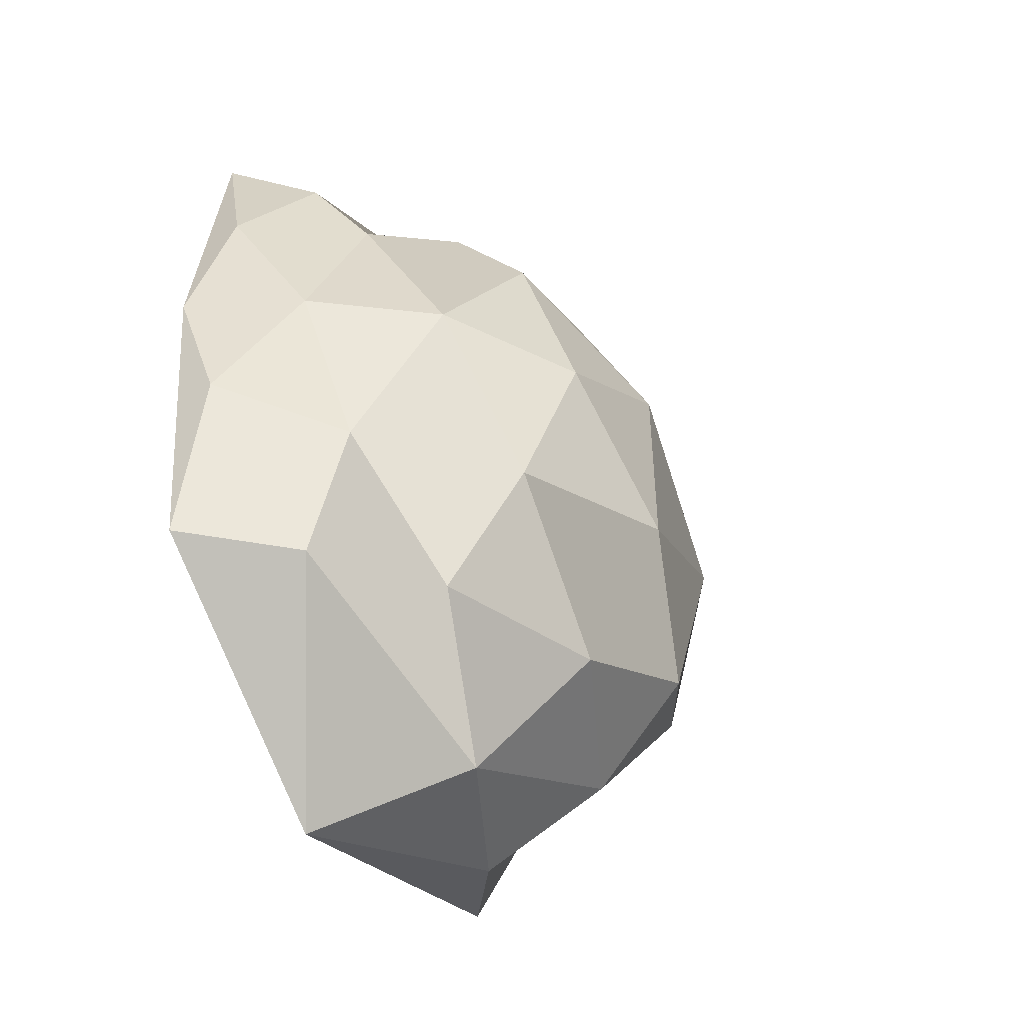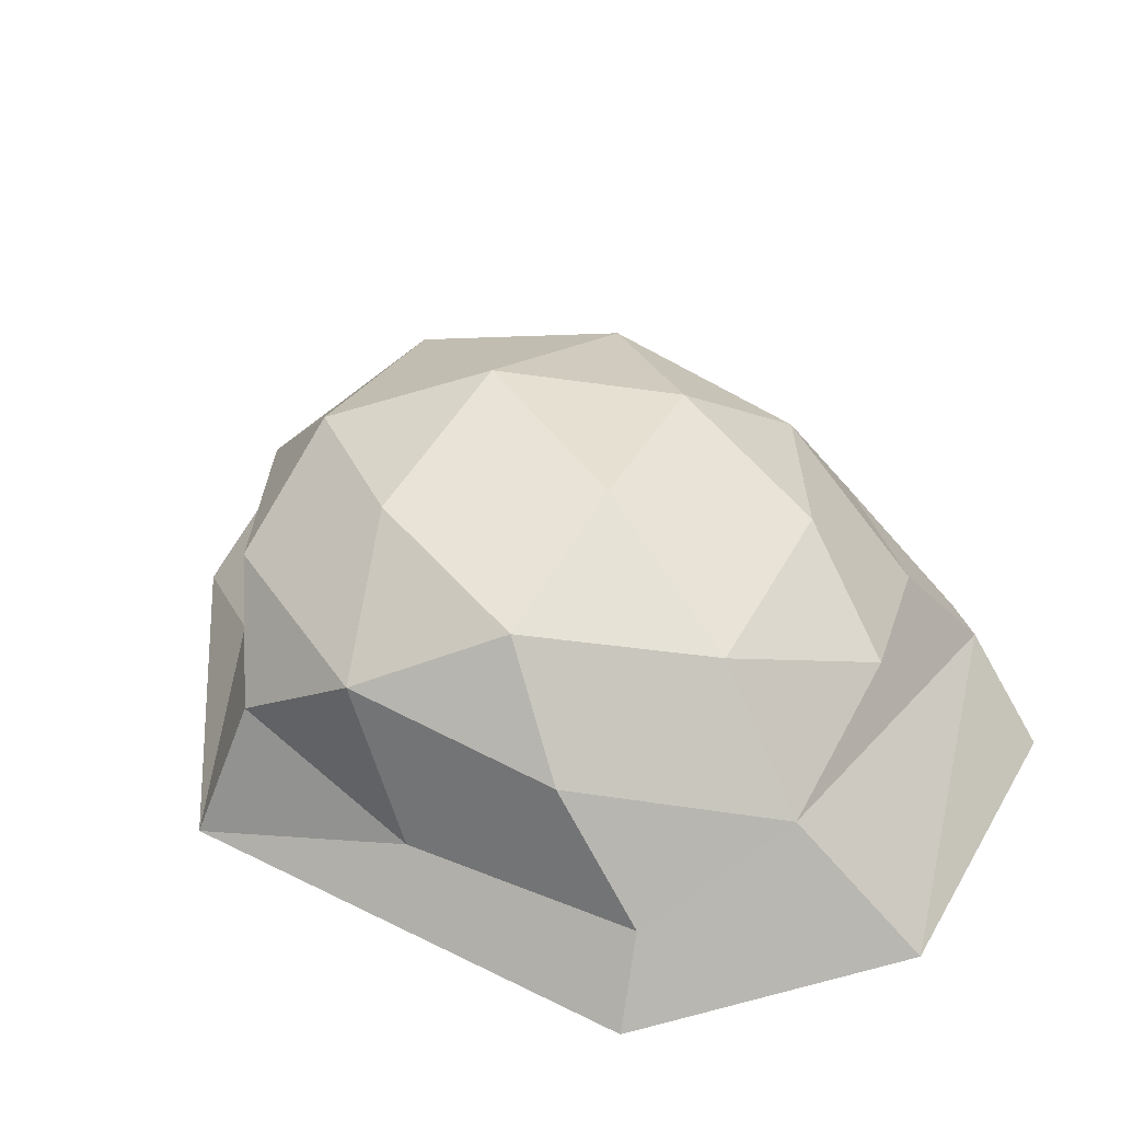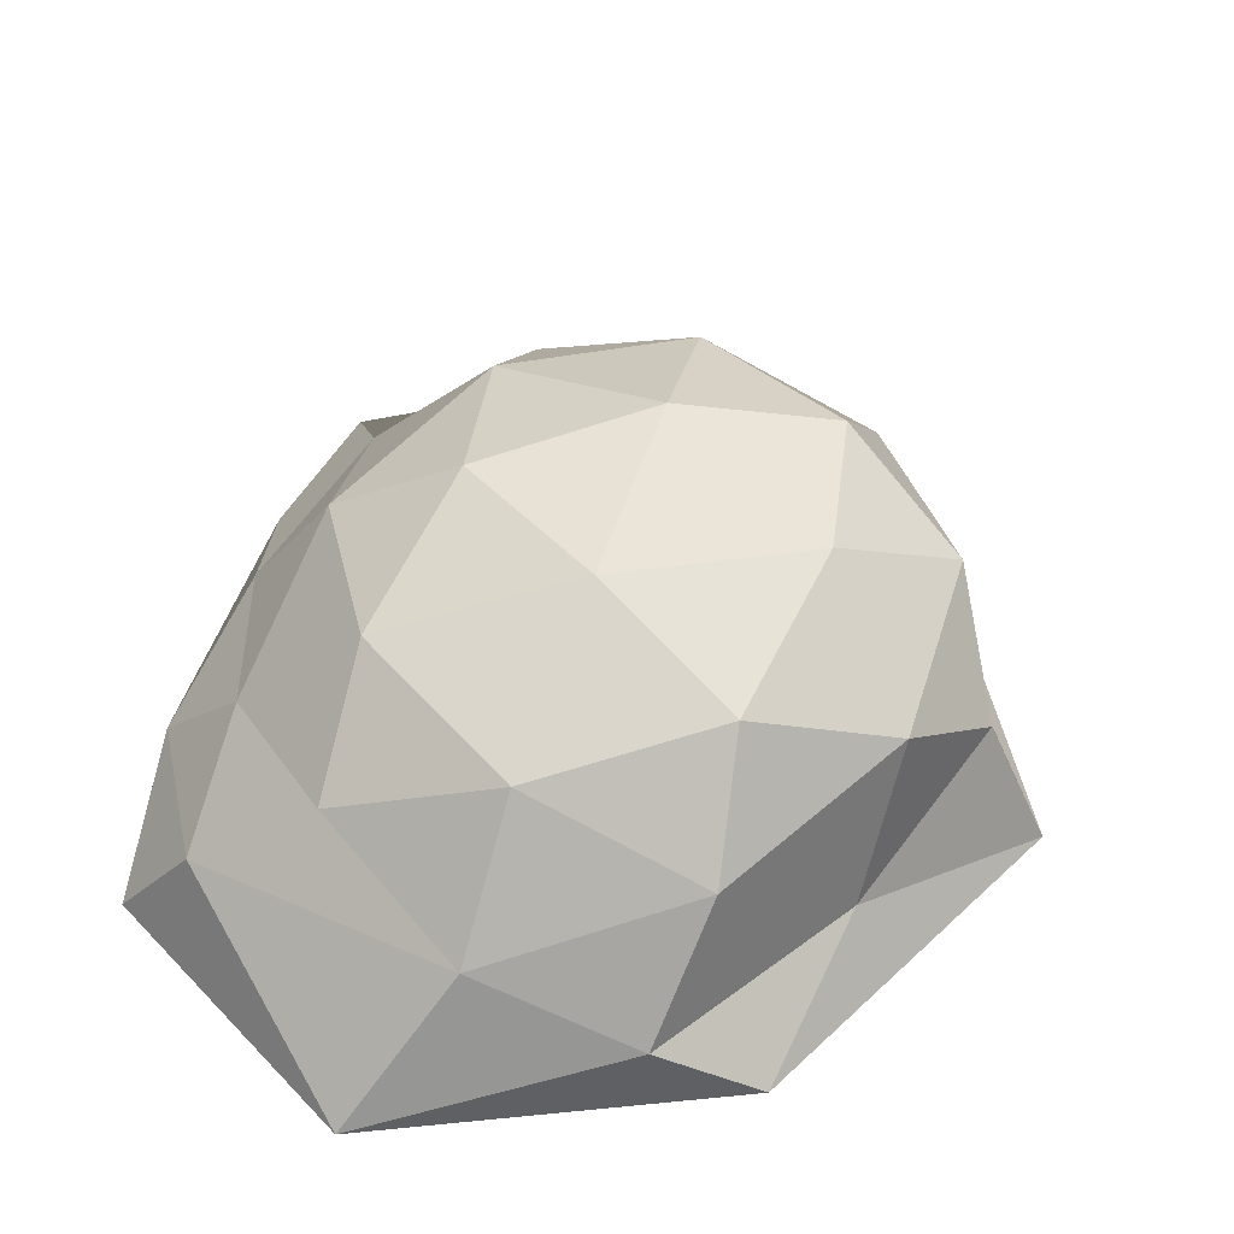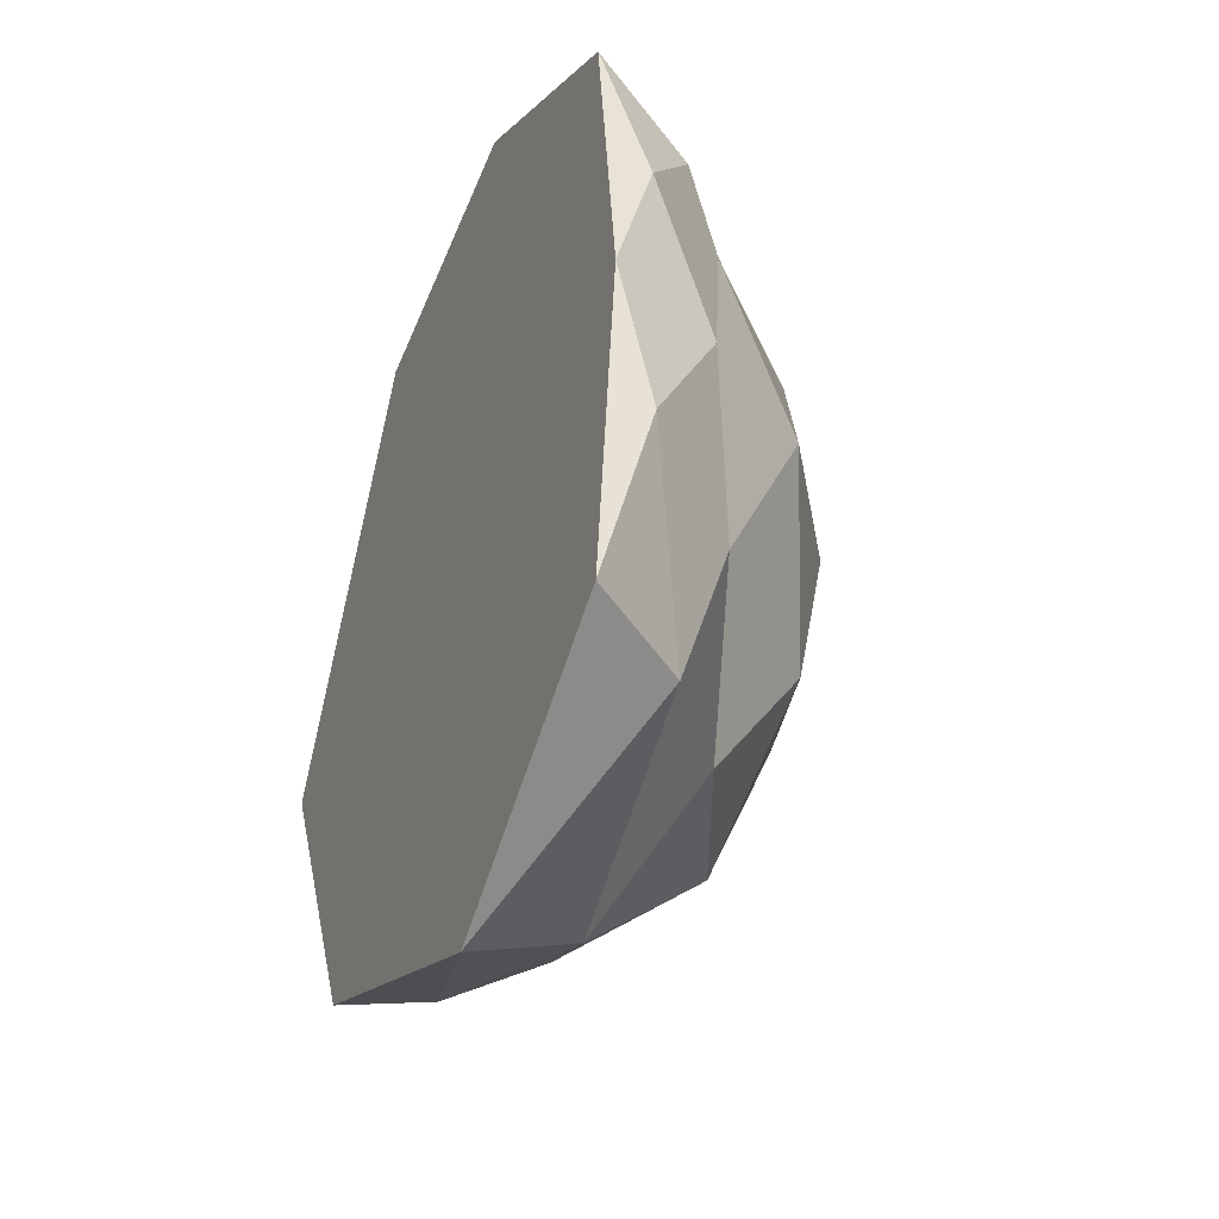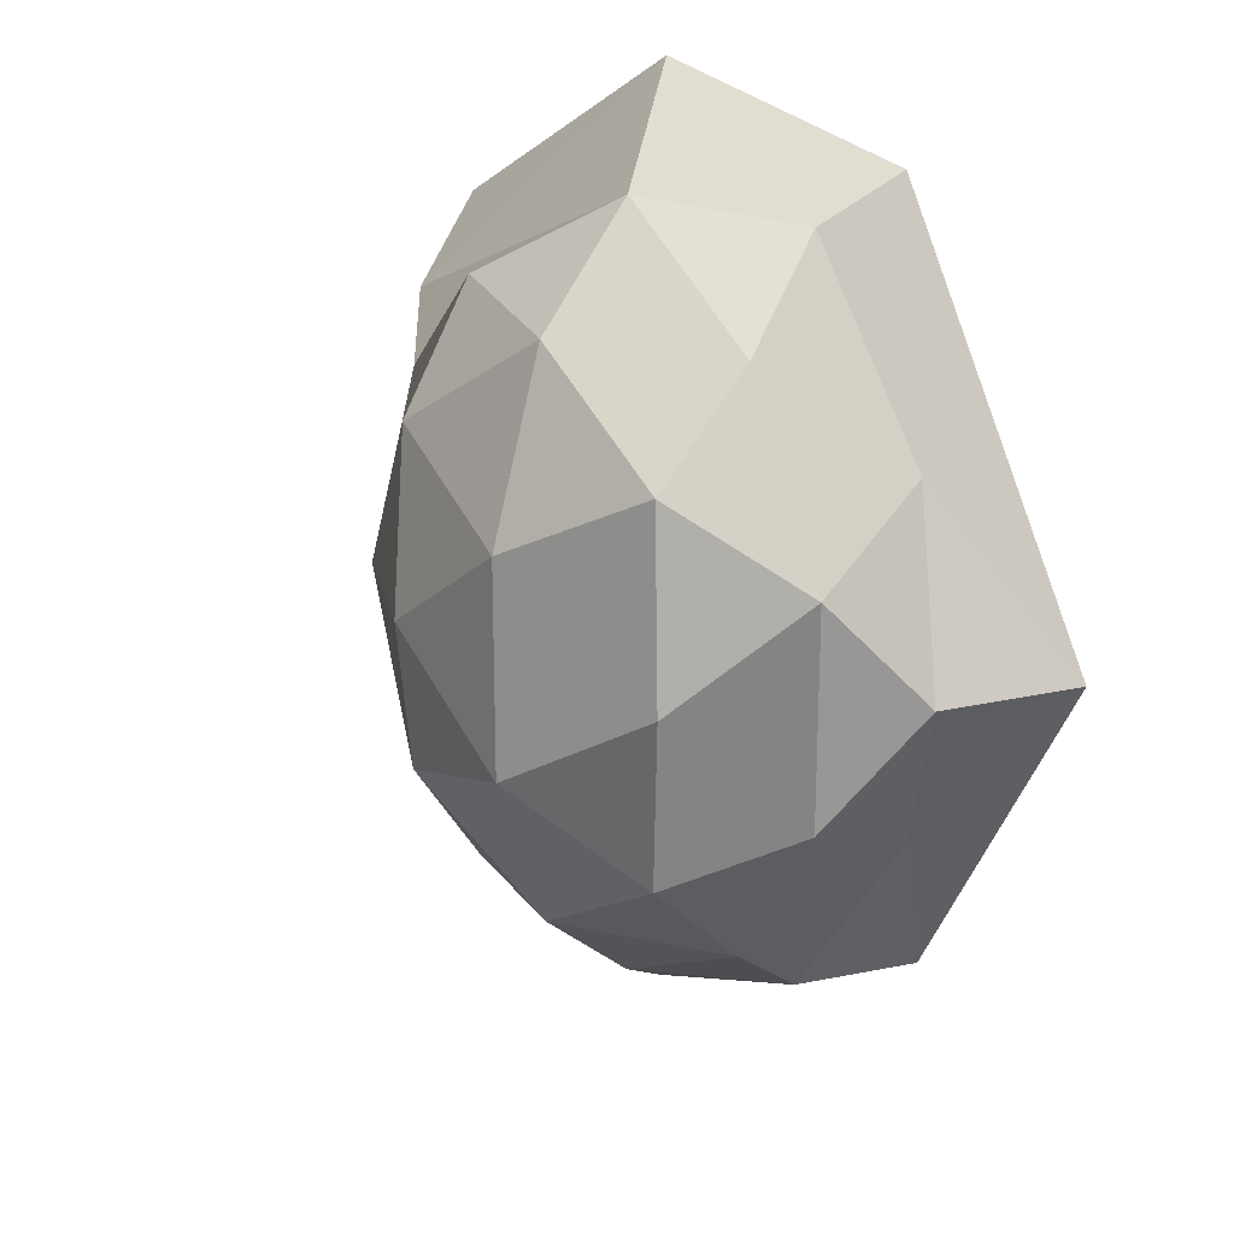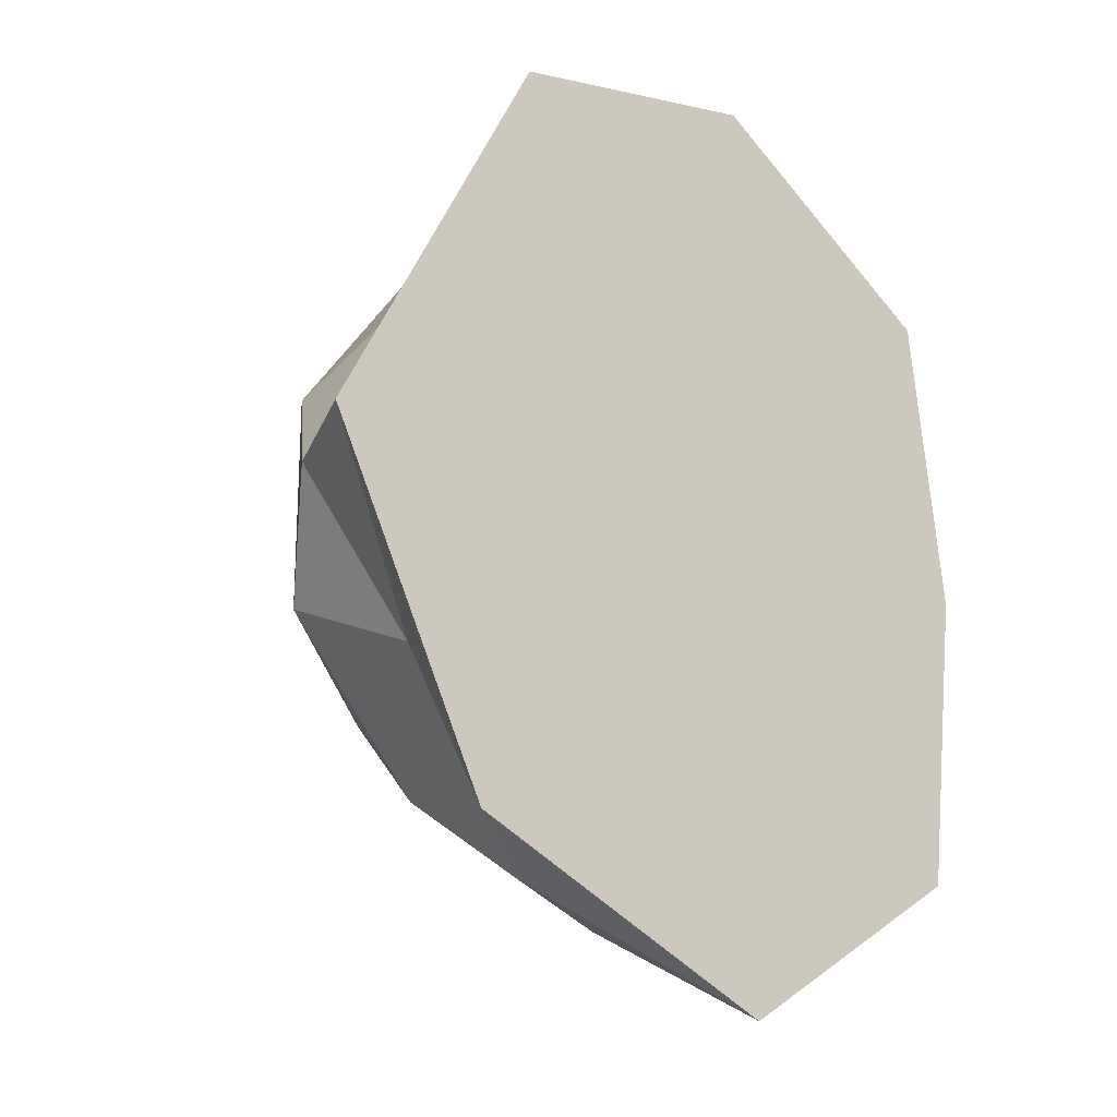
<metadata>
{"format":"obj","ext":"obj","renderer":"f3d","projection":"perspective","resolution":1024,"background":"white","views":[{"elev":-49.6,"azim":118.1,"up":"+Z"},{"elev":40.3,"azim":-30.5,"up":"+Y"},{"elev":47.4,"azim":-163.2,"up":"+Y"},{"elev":-40.3,"azim":66.8,"up":"+Z"},{"elev":21.8,"azim":-135.7,"up":"+Z"},{"elev":-20.7,"azim":-41.2,"up":"+Z"}]}
</metadata>
<code>
g default
v 0.1651 0.4098 -0.06035
v -0.2168 0.3683 0.1752
v 0.2052 0.2431 0.3208
v 0.4385 0.1489 -0.06035
v 0.2052 0.2431 -0.4415
v -0.2168 0.3683 -0.2959
v -0.1919 0.08683 0.416
v 0.4563 0.002141 0.3402
v 0.4563 0.002141 -0.4609
v -0.1919 0.08683 -0.5367
v -0.4538 0.1737 -0.06035
v -0.1931 0.002194 -0.06035
v 0.2066 0.3519 0.1637
v -0.02965 0.4326 0.07811
v -0.007978 0.3343 0.3021
v -0.2564 0.4047 -0.06035
v -0.02965 0.4326 -0.1988
v 0.3333 0.2985 -0.06035
v 0.3675 0.1901 0.1637
v 0.2066 0.3519 -0.2844
v 0.3675 0.1901 -0.2844
v -0.007978 0.3343 -0.4228
v -0.3806 0.2847 0.07811
v -0.3806 0.2847 -0.1988
v 0.008801 0.178 0.4359
v -0.232 0.2374 0.3021
v 0.4875 0.0545 0.1198
v 0.4188 0.1307 0.2434
v 0.3578 0.1347 -0.4699
v 0.4875 0.0545 -0.2405
v -0.232 0.2374 -0.4228
v 0.008801 0.178 -0.5566
v -0.3562 0.08851 0.1637
v 0.1155 0.002126 0.5561
v 0.5056 0.002165 -0.06035
v 0.1155 0.002126 -0.6768
v -0.3562 0.08851 -0.2844
v -0.2493 0.002156 0.4761
v -0.5309 0.002105 -0.06035
v 0.1183 0.002197 0.1751
v 0.1183 0.002197 -0.2958
v -0.3145 0.002156 -0.4919
g Mesh
f 1 14 13
f 16 6 24 23
f 1 13 18
f 1 18 20
f 1 20 17
f 2 16 23
f 3 15 25
f 14 17 16 2
f 7 38 34 25
f 6 22 31
f 2 23 26
f 15 2 26 25
f 19 28 27 4
f 6 31 24
f 41 35 40 12
f 8 34 40
f 9 35 41
f 10 36 42
f 11 37 39
f 39 42 12
f 39 37 42
f 37 10 42
f 42 41 12
f 42 36 41
f 36 9 41
f 35 8 40
f 40 38 12
f 19 3 25 28
f 38 39 12
f 33 11 39
f 24 37 11
f 26 23 33 7
f 32 36 10
f 32 29 36
f 29 9 36
f 30 35 9
f 27 8 35
f 28 34 8
f 28 25 34
f 31 10 37 24
f 13 3 19 18
f 23 11 33
f 31 32 10
f 31 22 32
f 22 5 32
f 29 30 9
f 29 21 30
f 21 4 30
f 27 28 8
f 25 26 7
f 29 32 5 21
f 23 24 11
f 20 18 21 5
f 27 35 30 4
f 20 5 22
f 33 39 38 7
f 18 4 21
f 18 19 4
f 17 20 22 6
f 16 17 6
f 14 1 17
f 13 15 3
f 13 14 15
f 14 2 15
f 38 40 34

</code>
